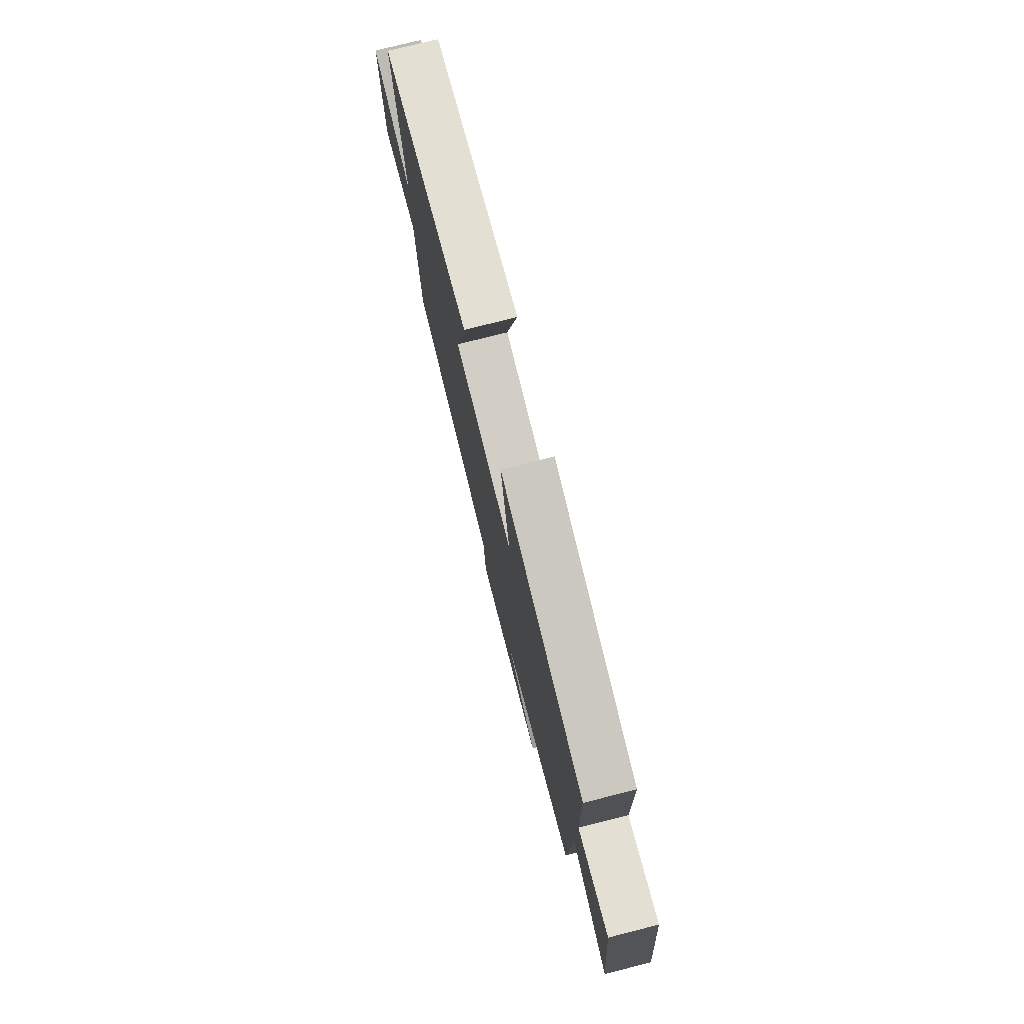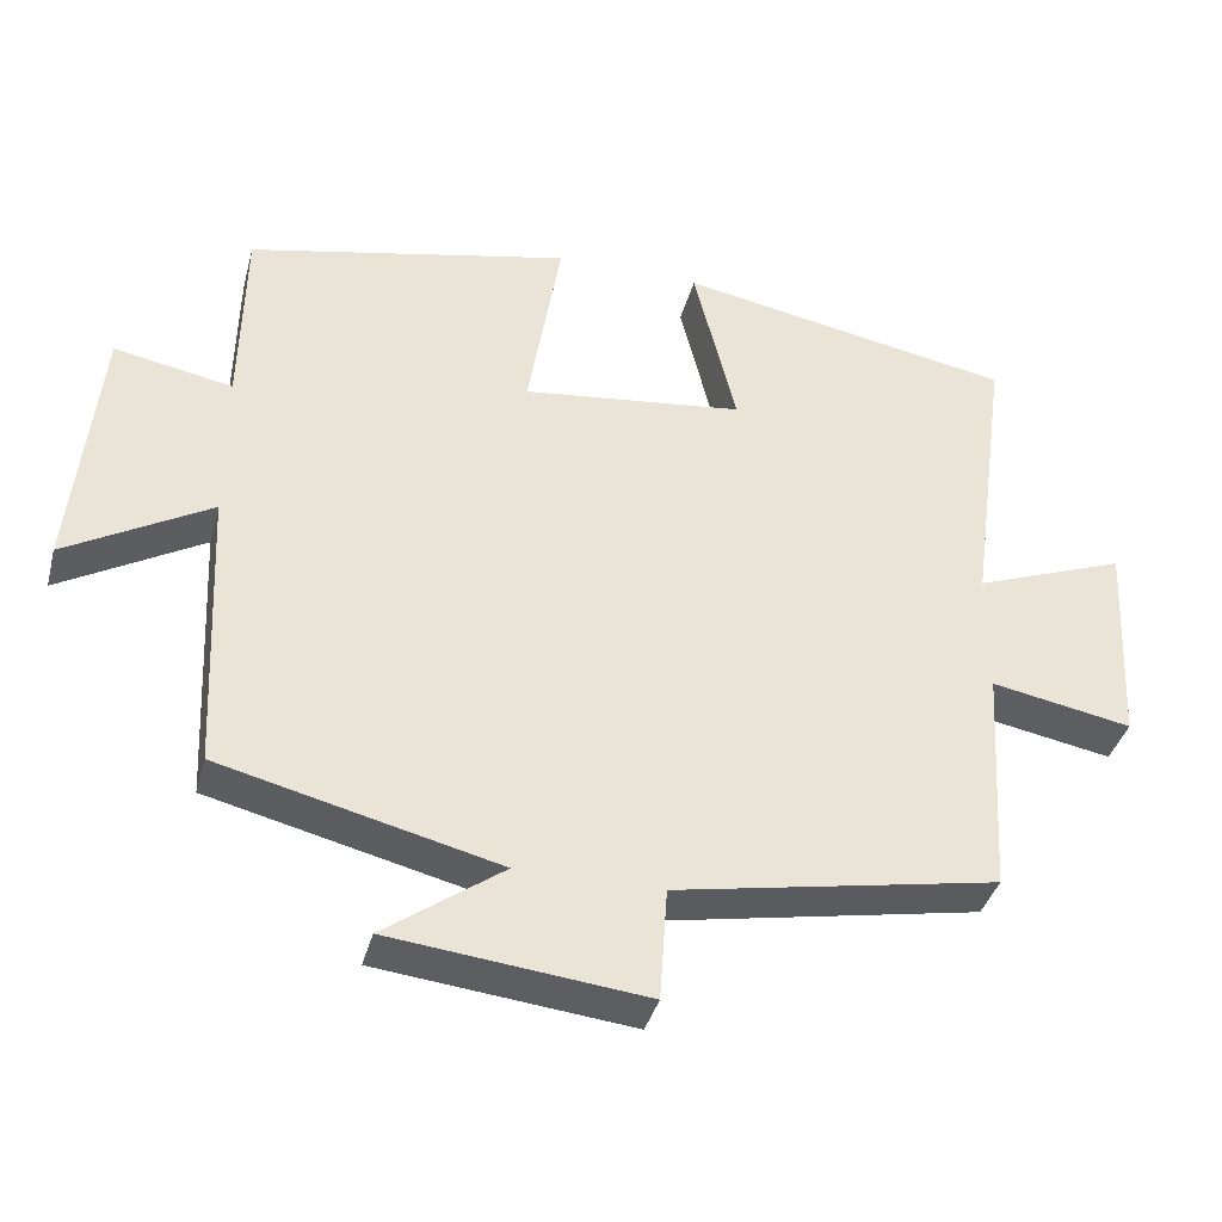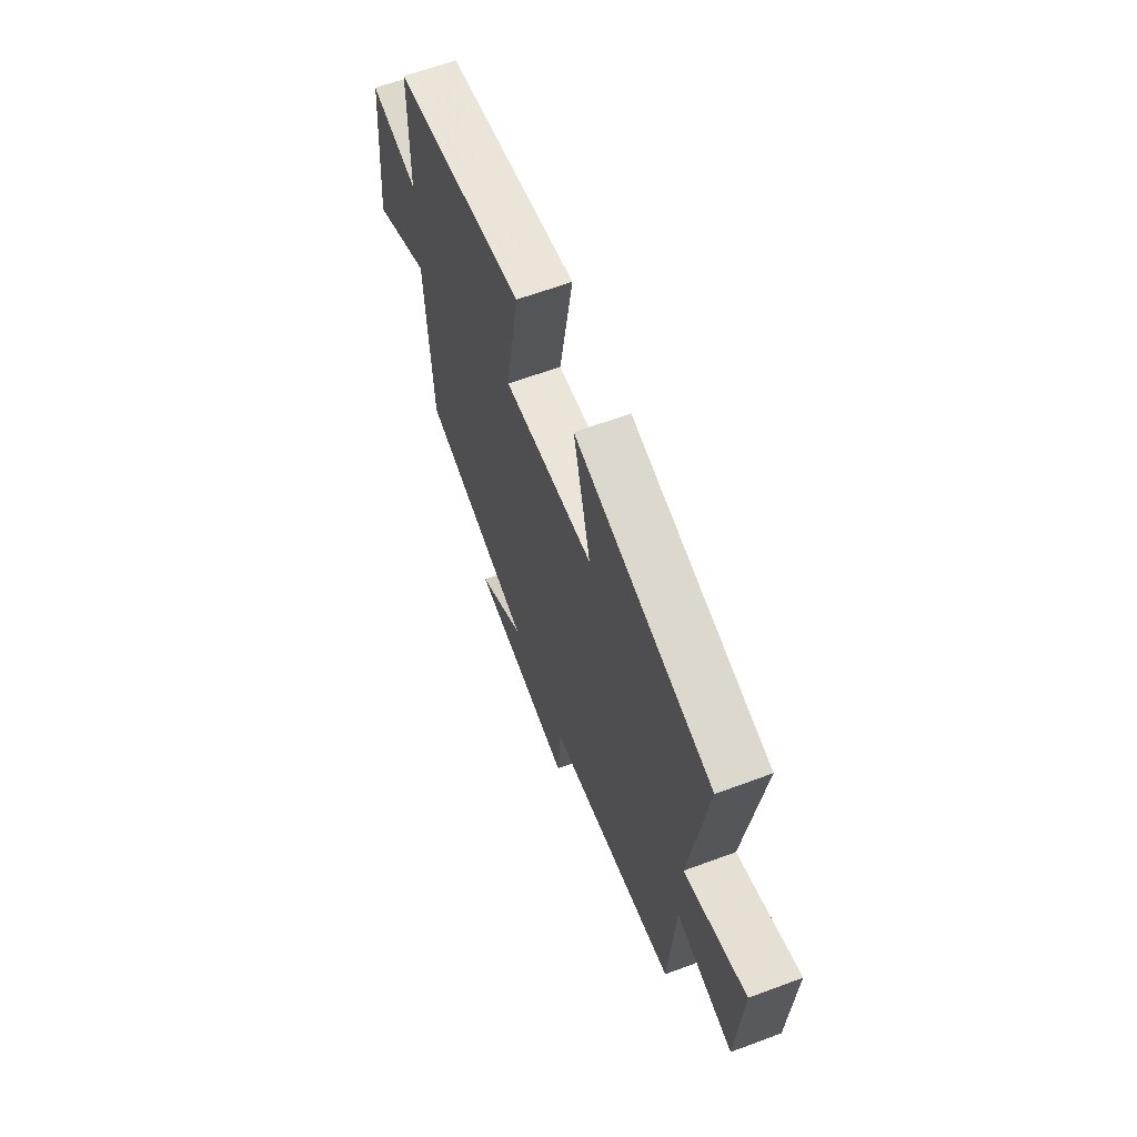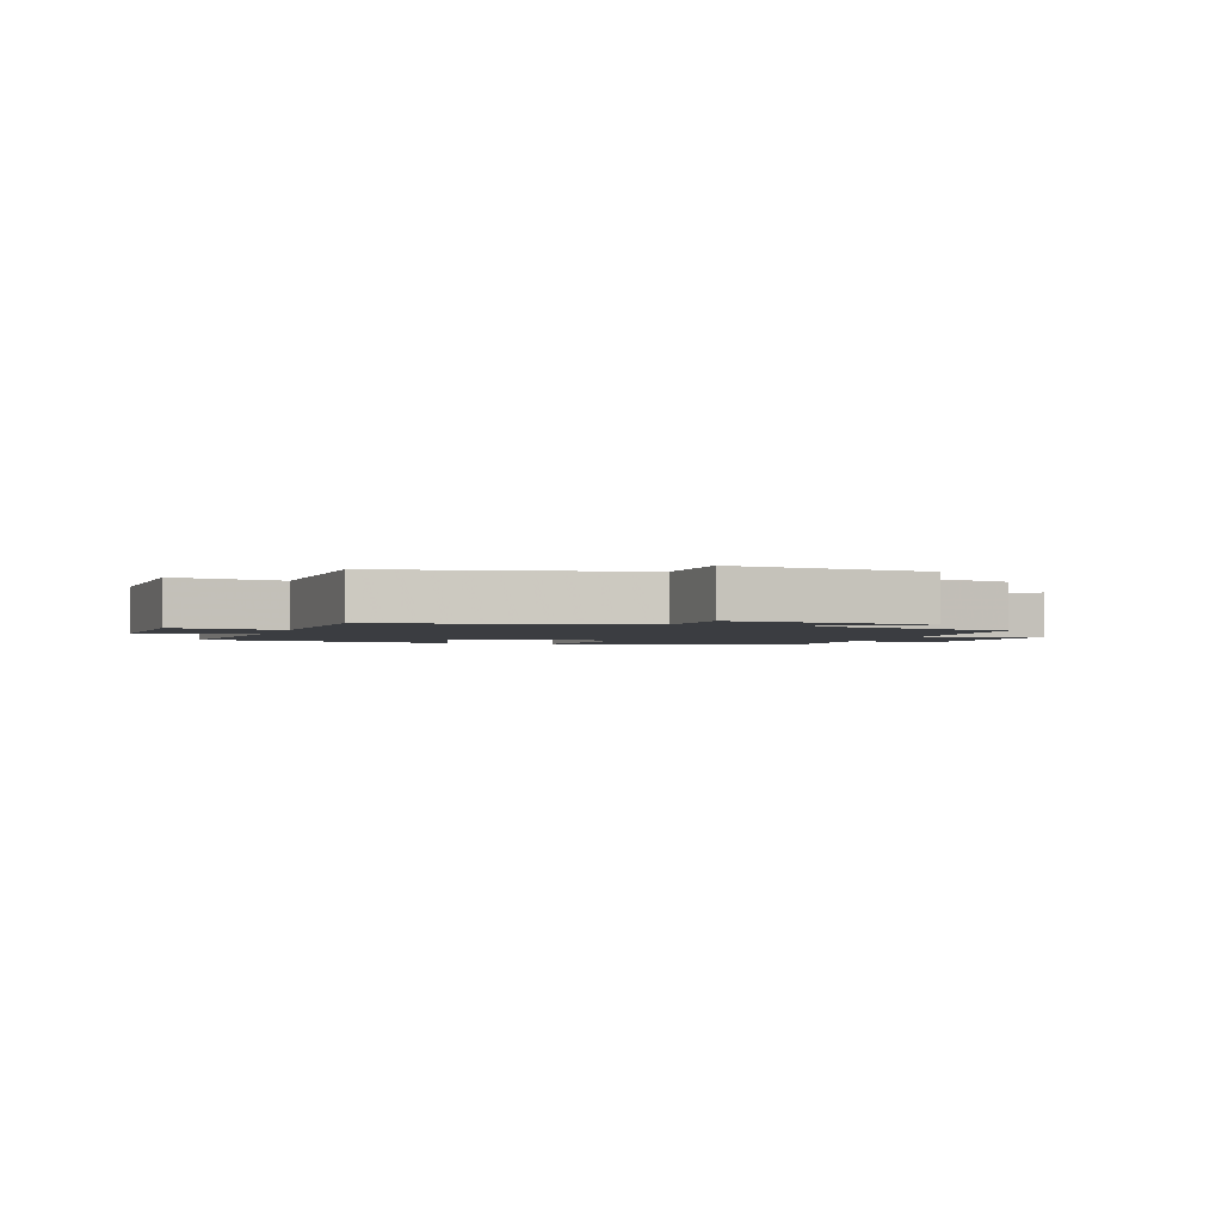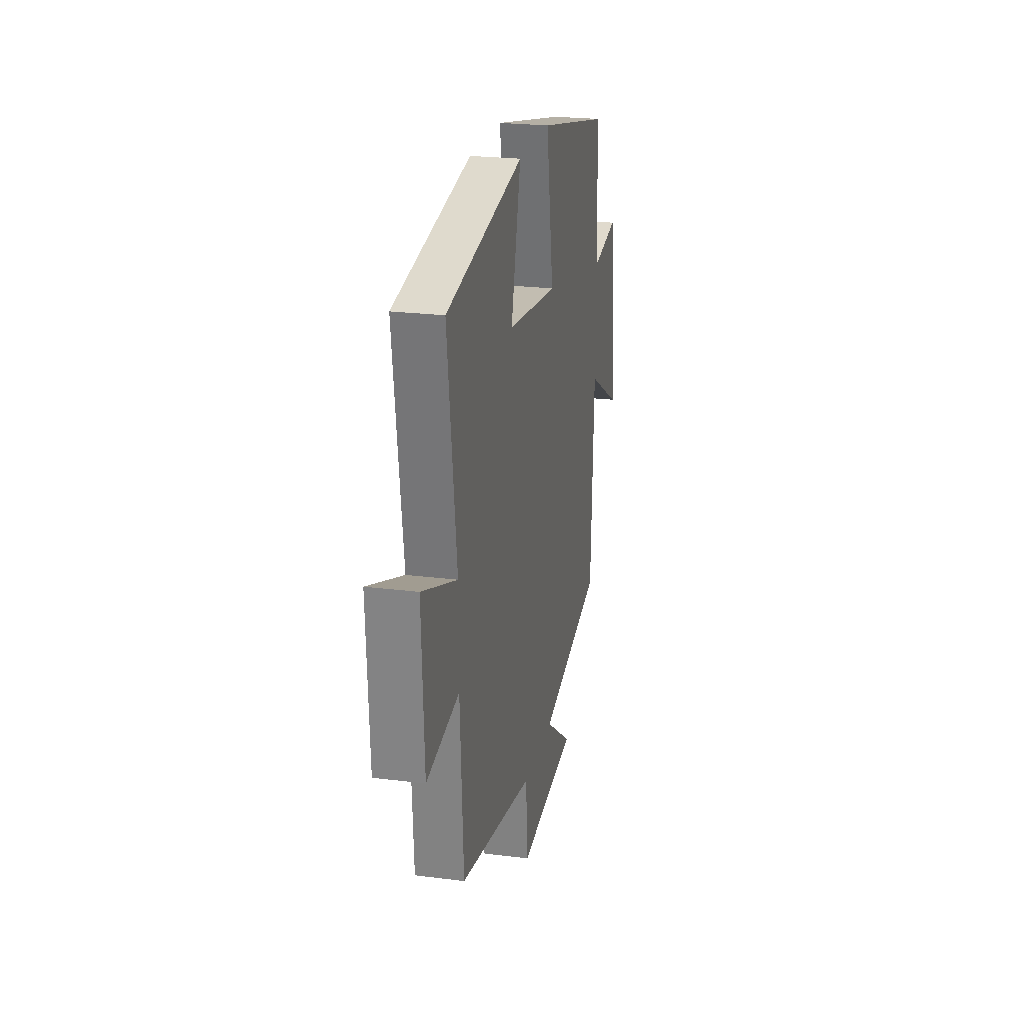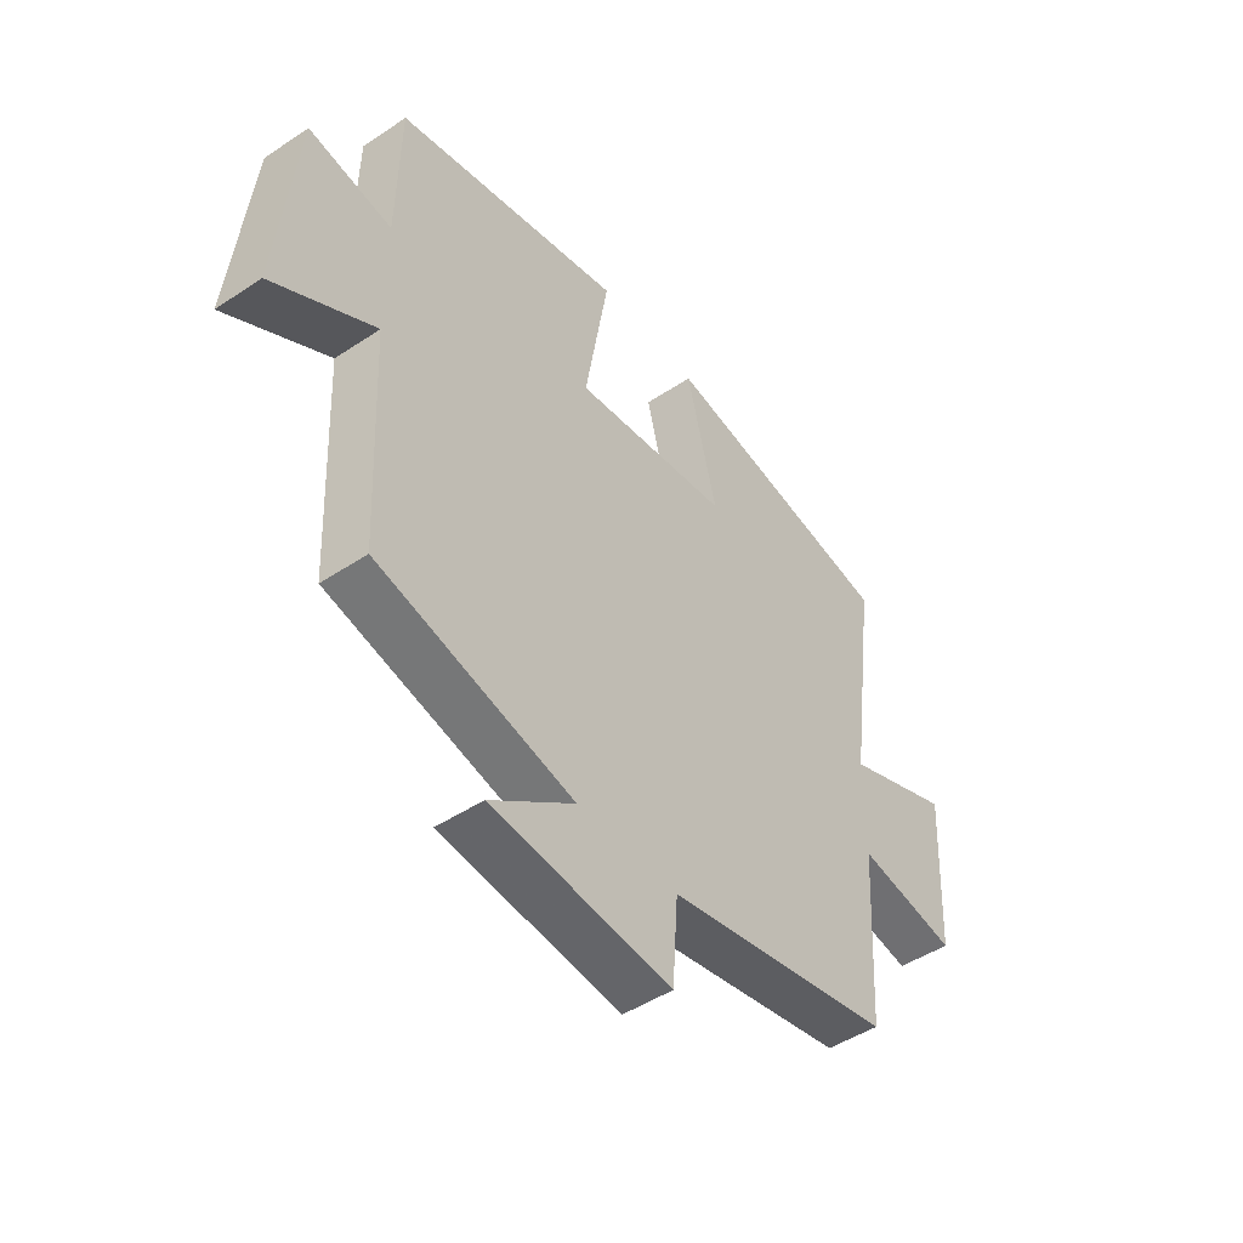
<metadata>
{"format":"obj","ext":"obj","renderer":"f3d","projection":"perspective","resolution":1024,"background":"white","views":[{"elev":76.2,"azim":-104.2,"up":"+Z"},{"elev":-38.1,"azim":-14.6,"up":"+Z"},{"elev":63.3,"azim":69.4,"up":"+Z"},{"elev":-2.3,"azim":161.9,"up":"+Y"},{"elev":23.4,"azim":102.1,"up":"+Z"},{"elev":-47.1,"azim":-53.0,"up":"+Z"}]}
</metadata>
<code>
v -0.495 0.07 0.409
v -0.075 0.07 0.5
v -0.118 0.07 0.242
v 0.17 0.07 0.276
v 0.115 0.07 0.5
v 0.551 0.07 0.419
v 0.5 0.07 0.044
v 0.697 0.07 0.118
v 0.683 0.07 -0.154
v 0.5 0.07 -0.12
v 0.482 0.07 -0.422
v 0.063 0.07 -0.5
v 0.053 0.07 -0.647
v -0.277 0.07 -0.611
v -0.123 0.07 -0.5
v -0.483 0.07 -0.411
v -0.5 0.07 -0.038
v -0.687 0.07 -0.145
v -0.653 0.07 0.191
v -0.5 0.07 0.162
v -0.495 0 0.409
v -0.075 0 0.5
v -0.118 0 0.242
v 0.17 0 0.276
v 0.115 0 0.5
v 0.551 0 0.419
v 0.5 0 0.044
v 0.697 0 0.118
v 0.683 0 -0.154
v 0.5 0 -0.12
v 0.482 0 -0.422
v 0.063 0 -0.5
v 0.053 0 -0.647
v -0.277 0 -0.611
v -0.123 0 -0.5
v -0.483 0 -0.411
v -0.5 0 -0.038
v -0.687 0 -0.145
v -0.653 0 0.191
v -0.5 0 0.162
f 17 18 19 20
f 15 16 17 20
f 15 20 1
f 12 13 14 15
f 10 11 12 15
f 10 15 1
f 7 8 9 10
f 4 5 6 7
f 3 4 7 10
f 1 2 3
f 1 3 10
f 40 39 38 37
f 40 37 36 35
f 21 40 35
f 35 34 33 32
f 35 32 31 30
f 21 35 30
f 30 29 28 27
f 27 26 25 24
f 30 27 24 23
f 23 22 21
f 30 23 21
f 1 21 22 2
f 2 22 23 3
f 3 23 24 4
f 4 24 25 5
f 5 25 26 6
f 6 26 27 7
f 7 27 28 8
f 8 28 29 9
f 9 29 30 10
f 10 30 31 11
f 11 31 32 12
f 12 32 33 13
f 13 33 34 14
f 14 34 35 15
f 15 35 36 16
f 16 36 37 17
f 17 37 38 18
f 18 38 39 19
f 19 39 40 20
f 20 40 21 1

</code>
